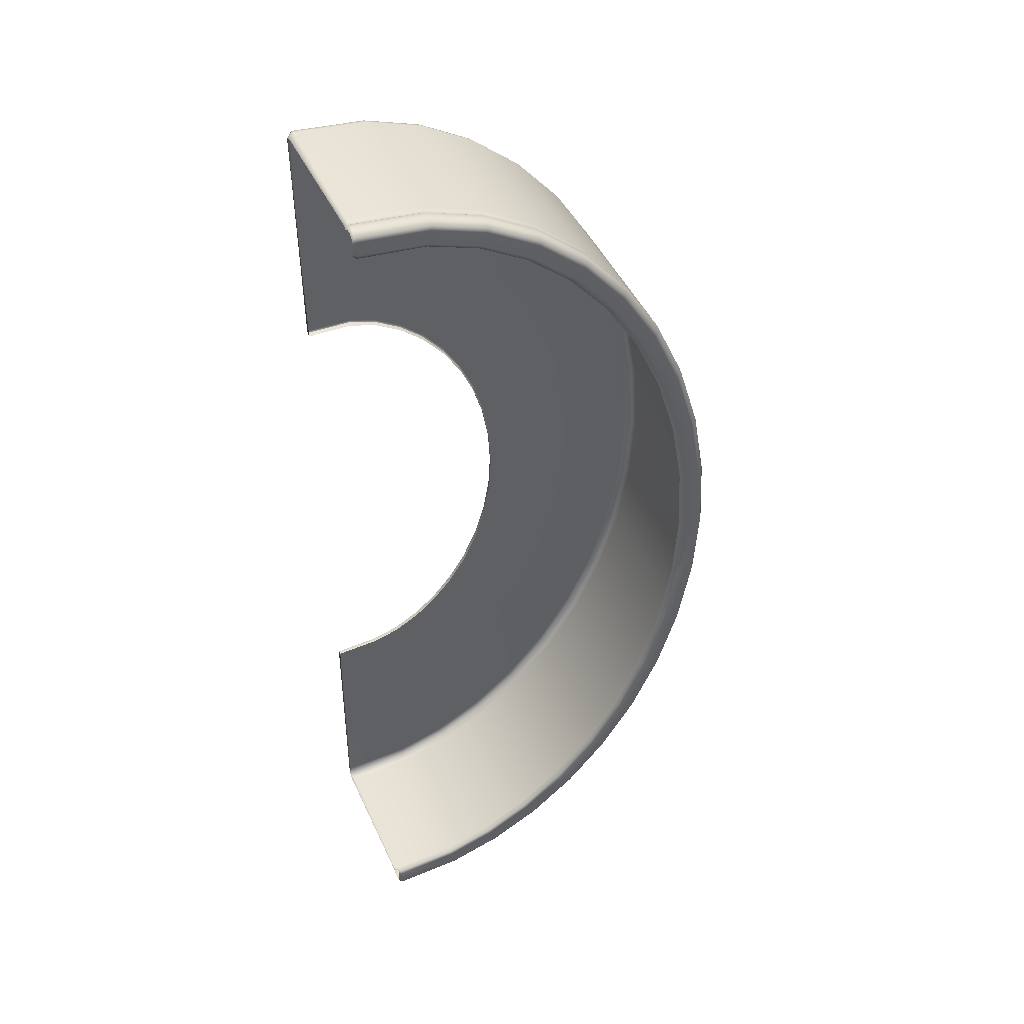
<metadata>
{"format":"obj","ext":"obj","renderer":"f3d","projection":"perspective","resolution":1024,"background":"white","views":[{"elev":44.3,"azim":157.3,"up":"+Z"}]}
</metadata>
<code>
g ENV_SY01_HHR_Casing_01_MO1
v -39.26 4.624 -33.89
v -39.25 4.336 -33.73
v -39.03 4.332 -33.43
v -39.04 4.719 -33.67
v -44.15 4.624 -33.47
v -44.13 4.336 -33.31
v -39.26 5.031 -33.89
v -39.04 5.081 -33.69
v -47.98 4.624 -32.23
v -47.93 4.336 -32.07
v -44.15 5.031 -33.47
v -39.26 5.402 -33.81
v -39.04 5.293 -33.63
v -51.63 4.624 -30.19
v -51.55 4.336 -30.05
v -44.14 5.402 -33.4
v -39.26 5.678 -33.6
v -39.04 5.54 -33.45
v -47.98 5.031 -32.23
v -54.99 4.624 -27.42
v -54.89 4.336 -27.28
v -44.09 5.678 -33.19
v -39.26 5.753 -33.32
v -39.04 5.609 -33.2
v -47.95 5.402 -32.16
v -51.63 5.031 -30.19
v -57.98 4.624 -23.96
v -57.87 4.336 -23.85
v -44.03 5.753 -32.91
v -39.26 5.753 -32.35
v -39.04 5.609 -32.36
v -51.58 5.402 -30.13
v -54.99 5.031 -27.42
v -60.54 4.624 -19.92
v -60.41 4.336 -19.82
v -39.26 5.637 -32.07
v -39.07 5.299 -32.03
v -43.76 5.357 -31.61
v -43.78 5.637 -31.72
v -47.22 5.357 -30.49
v -43.84 5.753 -32
v -47.27 5.637 -30.59
v -50.55 5.357 -28.62
v -47.76 5.753 -31.71
v -50.62 5.637 -28.72
v -53.66 5.357 -26.06
v -47.38 5.753 -30.85
v -47.87 5.678 -31.97
v -53.74 5.637 -26.14
v -56.46 5.357 -22.83
v -51.3 5.753 -29.72
v -51.46 5.678 -29.96
v -50.78 5.753 -28.95
v -56.55 5.637 -22.9
v -58.87 5.357 -19.02
v -54.59 5.753 -27.01
v -53.94 5.753 -26.34
v -54.79 5.678 -27.21
v -58.98 5.637 -19.07
v -60.83 5.357 -14.71
v -57.53 5.753 -23.62
v -56.78 5.753 -23.07
v -54.93 5.402 -27.36
v -60.94 5.637 -14.75
v -62.27 5.357 -10.03
v -59.22 5.753 -19.21
v -57.76 5.678 -23.79
v -60.04 5.753 -19.65
v -57.92 5.402 -23.92
v -62.38 5.637 -10.05
v -63.15 5.357 -5.08
v -61.2 5.753 -14.85
v -60.29 5.678 -19.78
v -62.07 5.753 -15.18
v -57.98 5.031 -23.96
v -63.26 5.637 -5.094
v -63.44 5.357 -0.0002899
v -62.65 5.753 -10.12
v -63.56 5.753 -10.34
v -62.34 5.678 -15.28
v -60.48 5.402 -19.88
v -60.54 5.031 -19.92
v -62.53 5.402 -15.36
v -63.83 5.678 -10.41
v -64.47 5.753 -5.235
v -63.54 5.753 -5.126
v -64.77 5.753 -0.0002899
v -62.6 4.624 -15.39
v -62.46 4.336 -15.31
v -62.6 5.031 -15.39
v -64.11 4.624 -10.47
v -63.96 4.336 -10.42
v -64.75 5.678 -5.268
v -64.04 5.402 -10.45
v -64.11 5.031 -10.47
v -65.03 4.624 -5.301
v -64.87 4.336 -5.277
v -65.34 4.624 -0.0002899
v -65.19 4.336 -0.0002899
v -64.87 4.336 5.276
v -64.95 5.402 -5.292
v -65.03 5.031 -5.301
v -65.05 5.678 -0.0002899
v -65.26 5.402 -0.0002899
v -65.03 4.624 5.301
v -63.96 4.336 10.42
v -65.34 5.031 -0.0002899
v -65.03 5.031 5.301
v -64.95 5.402 5.291
v -64.11 4.624 10.47
v -62.46 4.336 15.31
v -64.11 5.031 10.47
v -64.75 5.678 5.267
v -62.6 4.624 15.38
v -60.41 4.336 19.82
v -64.04 5.402 10.45
v -62.6 5.031 15.38
v -60.54 4.624 19.92
v -57.87 4.336 23.85
v -60.54 5.031 19.92
v -62.53 5.402 15.36
v -63.83 5.678 10.4
v -57.98 4.624 23.96
v -54.89 4.336 27.29
v -57.98 5.031 23.96
v -60.48 5.402 19.88
v -54.99 4.624 27.42
v -51.55 4.336 30.05
v -54.99 5.031 27.42
v -51.63 4.624 30.19
v -47.93 4.336 32.07
v -64.47 5.753 5.234
v -62.34 5.678 15.28
v -57.92 5.402 23.92
v -51.63 5.031 30.19
v -47.98 4.624 32.23
v -44.13 4.336 33.31
v -63.56 5.753 10.34
v -60.29 5.678 19.78
v -54.93 5.402 27.36
v -47.98 5.031 32.23
v -44.15 4.624 33.47
v -39.25 4.336 33.73
v -62.07 5.753 15.18
v -57.76 5.678 23.79
v -51.58 5.402 30.13
v -44.15 5.031 33.47
v -39.26 4.624 33.89
v -39.03 4.332 33.43
v -39.04 4.719 33.67
v -39.26 5.031 33.89
v -39.04 5.081 33.69
v -47.95 5.402 32.16
v -54.79 5.678 27.21
v -44.14 5.402 33.39
v -39.26 5.402 33.81
v -39.04 5.293 33.63
v -51.46 5.678 29.96
v -47.87 5.678 31.97
v -44.09 5.678 33.19
v -39.26 5.678 33.6
v -39.04 5.54 33.45
v -39.26 5.753 33.32
v -39.04 5.609 33.2
v -44.03 5.753 32.91
v -39.26 5.753 32.35
v -39.04 5.609 32.36
v -47.76 5.753 31.71
v -51.3 5.753 29.72
v -43.84 5.753 32
v -39.26 5.637 32.07
v -39.06 5.299 32.03
v -43.76 5.357 31.61
v -43.78 5.637 31.72
v -47.22 5.357 30.48
v -47.27 5.637 30.59
v -50.55 5.357 28.63
v -47.38 5.753 30.85
v -50.62 5.637 28.72
v -53.66 5.357 26.06
v -50.78 5.753 28.95
v -53.74 5.637 26.14
v -56.46 5.357 22.83
v -54.59 5.753 27.01
v -56.55 5.637 22.9
v -58.87 5.357 19.02
v -53.94 5.753 26.34
v -57.53 5.753 23.62
v -58.98 5.637 19.07
v -60.83 5.357 14.71
v -56.78 5.753 23.07
v -60.04 5.753 19.65
v -59.22 5.753 19.21
v -60.94 5.637 14.75
v -62.27 5.357 10.03
v -61.2 5.753 14.85
v -62.38 5.637 10.05
v -63.15 5.357 5.08
v -62.65 5.753 10.12
v -63.26 5.637 5.093
v -63.54 5.753 5.126
v -63.56 5.637 -0.0002899
v -63.84 5.753 -0.0002899
v -64.93 -6.79 5.29
v -63.74 -7.067 10.38
v -64.65 -7.067 5.257
v -64.01 -6.79 10.45
v -62.25 -7.067 15.25
v -65.03 -6.411 5.301
v -62.51 -6.79 15.35
v -60.21 -7.067 19.74
v -64.11 -6.411 10.47
v -60.45 -6.79 19.87
v -57.68 -7.067 23.73
v -64.11 4.047 10.47
v -65.03 4.047 5.301
v -62.6 -6.411 15.38
v -57.9 -6.79 23.9
v -54.72 -7.067 27.14
v -62.6 4.047 15.38
v -60.54 -6.411 19.92
v -54.91 -6.79 27.34
v -51.41 -7.067 29.88
v -60.54 4.047 19.92
v -57.98 -6.411 23.96
v -51.57 -6.79 30.11
v -47.83 -7.067 31.88
v -57.98 4.047 23.96
v -54.99 -6.411 27.42
v -47.94 -6.79 32.14
v -44.07 -7.067 33.1
v -54.99 4.047 27.42
v -51.63 -6.411 30.19
v -44.13 -6.79 33.37
v -39.26 -7.067 33.57
v -51.63 4.047 30.19
v -47.98 -6.411 32.23
v -39.26 -6.79 33.79
v -38.89 -6.894 33.24
v -38.89 -6.644 33.43
v -44.15 -6.411 33.47
v -39.26 -6.411 33.89
v -38.89 -6.302 33.51
v -39.26 4.047 33.89
v -39.04 4.071 33.56
v -47.98 4.047 32.23
v -44.15 4.047 33.47
v -51.55 4.336 30.05
v -54.89 4.336 27.29
v -47.93 4.336 32.07
v -44.13 4.336 33.31
v -57.87 4.336 23.85
v -39.25 4.336 33.73
v -39.04 4.071 33.56
v -39.03 4.332 33.43
v -60.41 4.336 19.82
v -62.46 4.336 15.31
v -63.96 4.336 10.42
v -64.87 4.336 5.276
v -65.19 4.336 -0.0002899
v -65.34 4.047 -0.0002899
v -65.03 4.047 -5.301
v -64.87 4.336 -5.277
v -64.11 4.047 -10.47
v -63.96 4.336 -10.42
v -65.03 -6.411 -5.301
v -62.6 4.047 -15.39
v -62.46 4.336 -15.31
v -64.11 -6.411 -10.47
v -60.54 4.047 -19.92
v -60.41 4.336 -19.82
v -64.01 -6.79 -10.45
v -64.93 -6.79 -5.289
v -62.6 -6.411 -15.39
v -57.98 4.047 -23.96
v -57.87 4.336 -23.85
v -63.74 -7.067 -10.38
v -64.65 -7.067 -5.257
v -62.25 -7.067 -15.25
v -62.51 -6.79 -15.35
v -60.21 -7.067 -19.74
v -60.45 -6.79 -19.87
v -57.68 -7.067 -23.74
v -60.54 -6.411 -19.92
v -57.9 -6.79 -23.9
v -54.72 -7.067 -27.14
v -57.98 -6.411 -23.96
v -54.91 -6.79 -27.34
v -51.41 -7.067 -29.88
v -54.99 4.047 -27.42
v -54.89 4.336 -27.28
v -54.99 -6.411 -27.42
v -51.57 -6.79 -30.11
v -47.83 -7.067 -31.88
v -51.63 4.047 -30.19
v -51.55 4.336 -30.05
v -51.63 -6.411 -30.19
v -47.94 -6.79 -32.14
v -44.07 -7.067 -33.1
v -47.98 4.047 -32.23
v -47.93 4.336 -32.07
v -47.98 -6.411 -32.23
v -44.13 -6.79 -33.37
v -39.26 -7.067 -33.57
v -44.15 4.047 -33.47
v -44.13 4.336 -33.31
v -39.26 -6.79 -33.79
v -38.89 -6.894 -33.23
v -38.89 -6.644 -33.43
v -44.15 -6.411 -33.47
v -39.26 4.047 -33.89
v -39.25 4.336 -33.73
v -39.26 -6.411 -33.89
v -38.89 -6.302 -33.51
v -39.04 4.071 -33.56
v -39.04 4.071 -33.56
v -39.03 4.332 -33.43
v -39.26 -7.067 33.57
v -38.89 -6.894 33.24
v -38.89 -6.843 32.85
v -39.26 -7.168 33.13
v -44.07 -7.067 33.1
v -39.02 -7.035 17.18
v -39.02 -6.638 16.98
v -39.02 -6.836 16.98
v -39.02 -6.976 17.04
v -43.99 -7.168 32.73
v -47.83 -7.067 31.88
v -42.21 -7.168 17.08
v -39.02 -7.035 17.18
v -39.02 -6.976 17.04
v -42.19 -7.111 16.94
v -44.16 -7.168 16.5
v -44.11 -7.111 16.38
v -47.68 -7.168 31.53
v -51.41 -7.067 29.88
v -46.01 -7.168 15.47
v -45.94 -7.111 15.35
v -51.2 -7.168 29.57
v -54.72 -7.067 27.14
v -47.73 -7.168 14.05
v -47.63 -7.111 13.95
v -54.46 -7.168 26.87
v -57.68 -7.067 23.73
v -49.26 -7.168 12.29
v -49.15 -7.111 12.2
v -57.37 -7.168 23.51
v -60.21 -7.067 19.74
v -50.57 -7.168 10.22
v -50.45 -7.111 10.15
v -59.87 -7.168 19.56
v -62.25 -7.067 15.25
v -51.62 -7.168 7.894
v -51.49 -7.111 7.846
v -61.89 -7.168 15.12
v -63.74 -7.067 10.38
v -52.4 -7.168 5.375
v -52.26 -7.111 5.341
v -63.37 -7.168 10.29
v -64.65 -7.067 5.257
v -52.87 -7.168 2.722
v -52.73 -7.111 2.705
v -53.03 -7.168 -0.0002899
v -52.89 -7.111 -0.0002899
v -52.73 -7.111 -2.704
v -64.28 -7.168 5.213
v -64.96 -7.067 -0.0002899
v -64.58 -7.168 -0.0002899
v -64.28 -7.168 -5.212
v -64.65 -7.067 -5.257
v -52.87 -7.168 -2.721
v -52.26 -7.111 -5.342
v -63.37 -7.168 -10.29
v -63.74 -7.067 -10.38
v -52.4 -7.168 -5.375
v -51.49 -7.111 -7.845
v -61.89 -7.168 -15.12
v -62.25 -7.067 -15.25
v -51.62 -7.168 -7.895
v -50.45 -7.111 -10.15
v -59.87 -7.168 -19.56
v -60.21 -7.067 -19.74
v -50.57 -7.168 -10.22
v -49.15 -7.111 -12.2
v -57.37 -7.168 -23.51
v -57.68 -7.067 -23.74
v -49.26 -7.168 -12.29
v -47.63 -7.111 -13.95
v -54.46 -7.168 -26.87
v -54.72 -7.067 -27.14
v -47.73 -7.168 -14.05
v -45.94 -7.111 -15.35
v -51.2 -7.168 -29.57
v -51.41 -7.067 -29.88
v -46.01 -7.168 -15.47
v -44.11 -7.111 -16.38
v -47.68 -7.168 -31.53
v -47.83 -7.067 -31.88
v -44.16 -7.168 -16.51
v -42.19 -7.111 -16.94
v -43.99 -7.168 -32.73
v -44.07 -7.067 -33.1
v -42.21 -7.168 -17.08
v -39.02 -6.976 -17.04
v -39.02 -7.035 -17.18
v -39.26 -7.168 -33.13
v -39.26 -7.067 -33.57
v -38.89 -6.843 -32.85
v -38.89 -6.894 -33.23
v -39.02 -7.035 -17.18
v -39.02 -6.638 -16.99
v -39.02 -6.836 -16.99
v -39.02 -6.976 -17.04
v -39.02 -6.836 16.98
v -39.02 -6.638 16.98
v -42.18 -6.773 16.89
v -42.18 -6.97 16.89
v -44.08 -6.773 16.32
v -42.19 -7.111 16.94
v -39.02 -6.976 17.04
v -44.11 -7.111 16.38
v -44.08 -6.971 16.32
v -45.9 -6.773 15.31
v -45.94 -7.111 15.35
v -45.9 -6.971 15.31
v -47.59 -6.773 13.91
v -47.63 -7.111 13.95
v -47.59 -6.971 13.91
v -49.1 -6.773 12.17
v -49.15 -7.111 12.2
v -49.1 -6.971 12.17
v -50.4 -6.773 10.12
v -50.45 -7.111 10.15
v -50.4 -6.971 10.12
v -51.44 -6.773 7.825
v -51.49 -7.111 7.846
v -51.44 -6.971 7.825
v -52.21 -6.773 5.328
v -52.26 -7.111 5.341
v -52.21 -6.971 5.328
v -52.68 -6.773 2.698
v -52.73 -7.111 2.705
v -52.68 -6.971 2.698
v -52.83 -6.773 -0.0002899
v -52.89 -7.111 -0.0002899
v -52.83 -6.971 -0.0002899
v -52.68 -6.971 -2.698
v -52.68 -6.773 -2.698
v -52.73 -7.111 -2.704
v -52.21 -6.971 -5.328
v -52.21 -6.773 -5.328
v -52.26 -7.111 -5.342
v -51.44 -6.971 -7.825
v -51.44 -6.773 -7.825
v -51.49 -7.111 -7.845
v -50.4 -6.971 -10.12
v -50.4 -6.773 -10.12
v -50.45 -7.111 -10.15
v -49.1 -6.971 -12.17
v -49.1 -6.773 -12.17
v -49.15 -7.111 -12.2
v -47.59 -6.971 -13.91
v -47.59 -6.773 -13.91
v -47.63 -7.111 -13.95
v -45.9 -6.971 -15.3
v -45.9 -6.773 -15.3
v -45.94 -7.111 -15.35
v -44.08 -6.971 -16.32
v -44.08 -6.773 -16.32
v -44.11 -7.111 -16.38
v -42.18 -6.97 -16.89
v -42.18 -6.773 -16.89
v -42.19 -7.111 -16.94
v -39.02 -6.836 -16.99
v -39.02 -6.638 -16.99
v -39.02 -6.976 -17.04
v -65.03 4.047 -5.301
v -65.34 4.047 -0.0002899
v -65.34 -6.411 -0.0002899
v -65.03 -6.411 -5.301
v -65.03 4.047 5.301
v -65.03 -6.411 5.301
v -64.93 -6.79 -5.289
v -64.93 -6.79 5.29
v -65.24 -6.79 -0.0002899
v -64.65 -7.067 -5.257
v -64.65 -7.067 5.257
v -64.96 -7.067 -0.0002899
g ENV_SY01_HHR_Casing_01_MO1_0
f 3 2 1
f 4 3 1
f 1 2 5
f 2 6 5
f 4 1 7
f 1 5 7
f 8 4 7
f 5 6 9
f 6 10 9
f 5 11 7
f 5 9 11
f 8 7 12
f 13 8 12
f 9 10 14
f 10 15 14
f 7 11 16
f 12 7 16
f 13 12 17
f 18 13 17
f 9 19 11
f 9 14 19
f 14 15 20
f 15 21 20
f 12 16 22
f 17 12 22
f 18 17 23
f 24 18 23
f 16 11 25
f 11 19 25
f 14 26 19
f 14 20 26
f 20 21 27
f 21 28 27
f 23 17 29
f 17 22 29
f 24 23 30
f 30 23 29
f 31 24 30
f 25 19 32
f 19 26 32
f 20 33 26
f 20 27 33
f 27 28 34
f 28 35 34
f 31 30 36
f 37 31 36
f 37 36 38
f 36 39 38
f 36 30 39
f 38 39 40
f 30 41 39
f 41 30 29
f 39 42 40
f 39 41 42
f 40 42 43
f 29 44 41
f 29 22 44
f 42 45 43
f 43 45 46
f 41 47 42
f 44 47 41
f 42 47 45
f 22 48 44
f 22 16 48
f 16 25 48
f 45 49 46
f 46 49 50
f 44 51 47
f 44 48 51
f 48 25 52
f 48 52 51
f 25 32 52
f 47 53 45
f 51 53 47
f 45 53 49
f 49 54 50
f 50 54 55
f 51 52 56
f 51 56 53
f 53 57 49
f 49 57 54
f 56 57 53
f 52 32 58
f 52 58 56
f 54 59 55
f 55 59 60
f 56 61 57
f 56 58 61
f 57 62 54
f 54 62 59
f 61 62 57
f 32 63 58
f 32 26 63
f 26 33 63
f 59 64 60
f 60 64 65
f 62 66 59
f 59 66 64
f 58 67 61
f 58 63 67
f 61 68 62
f 68 66 62
f 61 67 68
f 63 33 69
f 63 69 67
f 64 70 65
f 65 70 71
f 66 72 64
f 64 72 70
f 67 73 68
f 67 69 73
f 68 74 66
f 74 72 66
f 68 73 74
f 33 75 69
f 27 75 33
f 27 34 75
f 70 76 71
f 71 76 77
f 72 78 70
f 70 78 76
f 74 79 72
f 79 78 72
f 73 80 74
f 74 80 79
f 69 81 73
f 69 75 81
f 73 81 80
f 34 82 75
f 75 82 81
f 81 83 80
f 81 82 83
f 80 84 79
f 80 83 84
f 79 85 78
f 79 84 85
f 78 86 76
f 85 86 78
f 85 87 86
f 34 88 82
f 34 35 88
f 35 89 88
f 82 90 83
f 88 90 82
f 88 89 91
f 88 91 90
f 89 92 91
f 84 93 85
f 85 93 87
f 83 94 84
f 83 90 94
f 84 94 93
f 91 95 90
f 90 95 94
f 91 92 96
f 91 96 95
f 92 97 96
f 96 97 98
f 97 99 98
f 99 100 98
f 94 101 93
f 94 95 101
f 96 102 95
f 96 98 102
f 95 102 101
f 93 101 103
f 93 103 87
f 101 102 104
f 101 104 103
f 100 105 98
f 100 106 105
f 98 107 102
f 102 107 104
f 107 98 108
f 107 108 104
f 98 105 108
f 104 109 103
f 108 109 104
f 106 110 105
f 106 111 110
f 108 105 112
f 108 112 109
f 105 110 112
f 109 113 103
f 103 113 87
f 111 114 110
f 111 115 114
f 112 116 109
f 109 116 113
f 112 110 117
f 110 114 117
f 112 117 116
f 115 118 114
f 115 119 118
f 117 114 120
f 114 118 120
f 117 121 116
f 117 120 121
f 116 122 113
f 116 121 122
f 119 123 118
f 119 124 123
f 120 118 125
f 118 123 125
f 120 126 121
f 120 125 126
f 124 127 123
f 124 128 127
f 125 123 129
f 123 127 129
f 128 130 127
f 128 131 130
f 113 122 132
f 113 132 87
f 121 133 122
f 121 126 133
f 125 134 126
f 125 129 134
f 129 127 135
f 127 130 135
f 131 136 130
f 131 137 136
f 122 138 132
f 122 133 138
f 126 139 133
f 126 134 139
f 129 140 134
f 129 135 140
f 135 130 141
f 130 136 141
f 137 142 136
f 137 143 142
f 133 144 138
f 133 139 144
f 134 145 139
f 134 140 145
f 135 146 140
f 135 141 146
f 141 136 147
f 136 142 147
f 143 148 142
f 143 149 148
f 149 150 148
f 142 148 151
f 148 150 151
f 147 142 151
f 150 152 151
f 141 147 153
f 141 153 146
f 140 146 154
f 140 154 145
f 147 151 155
f 147 155 153
f 151 152 156
f 151 156 155
f 152 157 156
f 146 153 158
f 146 158 154
f 153 155 159
f 153 159 158
f 155 156 160
f 155 160 159
f 156 157 161
f 156 161 160
f 157 162 161
f 161 162 163
f 162 164 163
f 160 161 165
f 161 163 165
f 163 164 166
f 163 166 165
f 164 167 166
f 159 160 168
f 160 165 168
f 158 159 169
f 159 168 169
f 168 165 170
f 166 170 165
f 166 167 171
f 167 172 171
f 171 172 173
f 166 171 174
f 174 171 173
f 170 166 174
f 174 173 175
f 176 174 175
f 170 174 176
f 176 175 177
f 178 168 170
f 178 170 176
f 169 168 178
f 179 176 177
f 178 176 179
f 179 177 180
f 181 169 178
f 181 178 179
f 182 179 180
f 181 179 182
f 182 180 183
f 184 169 181
f 158 169 184
f 154 158 184
f 185 182 183
f 185 183 186
f 187 181 182
f 187 184 181
f 187 182 185
f 154 184 188
f 188 184 187
f 145 154 188
f 189 185 186
f 189 186 190
f 191 187 185
f 191 188 187
f 191 185 189
f 145 188 192
f 192 188 191
f 139 145 192
f 139 192 144
f 193 192 191
f 193 191 189
f 144 192 193
f 194 189 190
f 193 189 194
f 194 190 195
f 196 144 193
f 196 193 194
f 138 144 196
f 197 194 195
f 196 194 197
f 197 195 198
f 199 138 196
f 199 196 197
f 132 138 199
f 200 197 198
f 199 197 200
f 200 198 77
f 201 132 199
f 201 199 200
f 87 132 201
f 202 200 77
f 201 200 202
f 76 202 77
f 76 86 202
f 203 87 201
f 203 201 202
f 86 203 202
f 87 203 86
g ENV_SY01_HHR_Casing_01_MO1_1
f 206 205 204
f 205 207 204
f 205 208 207
f 204 207 209
f 208 210 207
f 208 211 210
f 207 212 209
f 207 210 212
f 211 213 210
f 211 214 213
f 209 212 215
f 216 209 215
f 210 217 212
f 210 213 217
f 214 218 213
f 214 219 218
f 215 212 220
f 212 217 220
f 213 221 217
f 213 218 221
f 219 222 218
f 219 223 222
f 220 217 224
f 217 221 224
f 218 225 221
f 218 222 225
f 223 226 222
f 223 227 226
f 224 221 228
f 221 225 228
f 222 229 225
f 222 226 229
f 227 230 226
f 227 231 230
f 228 225 232
f 225 229 232
f 226 233 229
f 226 230 233
f 231 234 230
f 231 235 234
f 232 229 236
f 229 233 236
f 230 237 233
f 230 234 237
f 235 238 234
f 235 239 238
f 239 240 238
f 234 238 241
f 234 241 237
f 238 240 242
f 238 242 241
f 240 243 242
f 242 243 244
f 241 242 244
f 243 245 244
f 233 237 246
f 236 233 246
f 237 241 247
f 247 241 244
f 246 237 247
f 236 246 248
f 236 248 249
f 246 250 248
f 246 247 250
f 232 236 249
f 247 251 250
f 247 244 251
f 232 249 252
f 244 253 251
f 244 254 253
f 254 255 253
f 228 232 252
f 228 252 256
f 224 228 256
f 224 256 257
f 220 224 257
f 220 257 258
f 215 220 258
f 215 258 259
f 216 215 259
f 216 259 260
f 261 216 260
f 262 261 260
f 263 262 260
f 264 262 263
f 265 264 263
f 266 262 264
f 267 264 265
f 268 267 265
f 269 266 264
f 269 264 267
f 270 267 268
f 271 270 268
f 269 272 266
f 272 273 266
f 274 269 267
f 274 267 270
f 275 270 271
f 276 275 271
f 272 277 273
f 277 278 273
f 279 277 272
f 280 272 269
f 280 279 272
f 274 280 269
f 281 279 280
f 282 281 280
f 282 280 274
f 283 281 282
f 284 274 270
f 284 282 274
f 284 270 275
f 285 283 282
f 285 282 284
f 286 283 285
f 287 284 275
f 287 285 284
f 288 286 285
f 288 285 287
f 289 286 288
f 287 275 290
f 290 275 276
f 291 290 276
f 292 288 287
f 292 287 290
f 293 289 288
f 293 288 292
f 294 289 293
f 295 290 291
f 292 290 295
f 296 295 291
f 297 293 292
f 297 292 295
f 298 294 293
f 298 293 297
f 299 294 298
f 300 295 296
f 297 295 300
f 301 300 296
f 302 298 297
f 302 297 300
f 303 299 298
f 303 298 302
f 304 299 303
f 305 300 301
f 302 300 305
f 306 305 301
f 307 304 303
f 308 304 307
f 309 308 307
f 310 303 302
f 310 302 305
f 307 303 310
f 311 305 306
f 310 305 311
f 312 311 306
f 309 307 313
f 313 307 310
f 313 310 311
f 314 309 313
f 314 313 311
f 315 314 311
f 316 311 312
f 317 316 312
f 320 319 318
f 321 320 318
f 321 318 322
f 320 321 323
f 324 320 323
f 324 323 325
f 323 326 325
f 327 321 322
f 327 322 328
f 327 329 321
f 329 330 321
f 331 330 329
f 332 331 329
f 332 329 333
f 333 329 327
f 334 332 333
f 335 327 328
f 335 333 327
f 335 328 336
f 334 333 337
f 337 333 335
f 338 334 337
f 339 335 336
f 339 337 335
f 339 336 340
f 338 337 341
f 341 337 339
f 342 338 341
f 343 339 340
f 343 341 339
f 343 340 344
f 342 341 345
f 345 341 343
f 346 342 345
f 347 343 344
f 347 345 343
f 347 344 348
f 346 345 349
f 349 345 347
f 350 346 349
f 351 347 348
f 351 349 347
f 351 348 352
f 349 353 350
f 353 349 351
f 353 354 350
f 355 351 352
f 355 353 351
f 355 352 356
f 353 357 354
f 357 353 355
f 357 358 354
f 359 355 356
f 359 357 355
f 359 356 360
f 357 361 358
f 361 357 359
f 361 362 358
f 361 363 362
f 363 364 362
f 364 363 365
f 366 359 360
f 366 361 359
f 363 361 366
f 366 360 367
f 368 366 367
f 368 363 366
f 369 368 367
f 363 368 369
f 370 369 367
f 363 371 365
f 371 363 369
f 365 371 372
f 373 369 370
f 371 369 373
f 374 373 370
f 371 375 372
f 375 371 373
f 372 375 376
f 377 373 374
f 375 373 377
f 378 377 374
f 375 379 376
f 379 375 377
f 376 379 380
f 381 377 378
f 379 377 381
f 382 381 378
f 379 383 380
f 383 379 381
f 384 380 383
f 385 381 382
f 383 381 385
f 386 385 382
f 387 384 383
f 387 383 385
f 388 384 387
f 389 385 386
f 387 385 389
f 390 389 386
f 391 388 387
f 391 387 389
f 392 388 391
f 393 389 390
f 391 389 393
f 394 393 390
f 395 392 391
f 395 391 393
f 396 392 395
f 397 393 394
f 395 393 397
f 398 397 394
f 399 396 395
f 399 395 397
f 400 396 399
f 401 397 398
f 399 397 401
f 402 401 398
f 403 400 399
f 403 399 401
f 404 400 403
f 405 404 403
f 405 403 406
f 403 401 406
f 406 401 402
f 407 406 402
f 408 406 407
f 409 408 407
f 406 408 410
f 408 411 410
f 410 411 412
f 413 410 412
f 416 415 414
f 417 416 414
f 418 416 417
f 417 414 419
f 414 420 419
f 417 419 421
f 422 418 417
f 422 417 421
f 423 418 422
f 422 421 424
f 425 423 422
f 425 422 424
f 426 423 425
f 425 424 427
f 428 426 425
f 428 425 427
f 429 426 428
f 428 427 430
f 431 429 428
f 431 428 430
f 432 429 431
f 431 430 433
f 434 432 431
f 434 431 433
f 435 432 434
f 433 436 434
f 437 435 434
f 436 437 434
f 438 435 437
f 436 439 437
f 440 438 437
f 439 440 437
f 441 438 440
f 439 442 440
f 443 441 440
f 442 443 440
f 444 441 443
f 442 445 443
f 446 444 443
f 445 446 443
f 444 446 447
f 446 445 447
f 448 444 447
f 445 449 447
f 448 447 450
f 447 449 450
f 451 448 450
f 449 452 450
f 451 450 453
f 450 452 453
f 454 451 453
f 452 455 453
f 454 453 456
f 453 455 456
f 457 454 456
f 455 458 456
f 457 456 459
f 459 456 458
f 460 457 459
f 461 459 458
f 460 459 462
f 462 459 461
f 463 460 462
f 464 462 461
f 463 462 465
f 465 462 464
f 466 463 465
f 467 465 464
f 466 465 468
f 468 465 467
f 469 466 468
f 470 468 467
f 469 468 471
f 471 468 470
f 472 469 471
f 473 471 470
f 472 471 474
f 474 471 473
f 475 472 474
f 476 474 473
f 479 478 477
f 480 479 477
f 478 479 481
f 479 482 481
f 480 483 479
f 484 482 479
f 483 485 479
f 485 484 479
f 483 486 485
f 487 484 485
f 486 488 485
f 488 487 485

</code>
